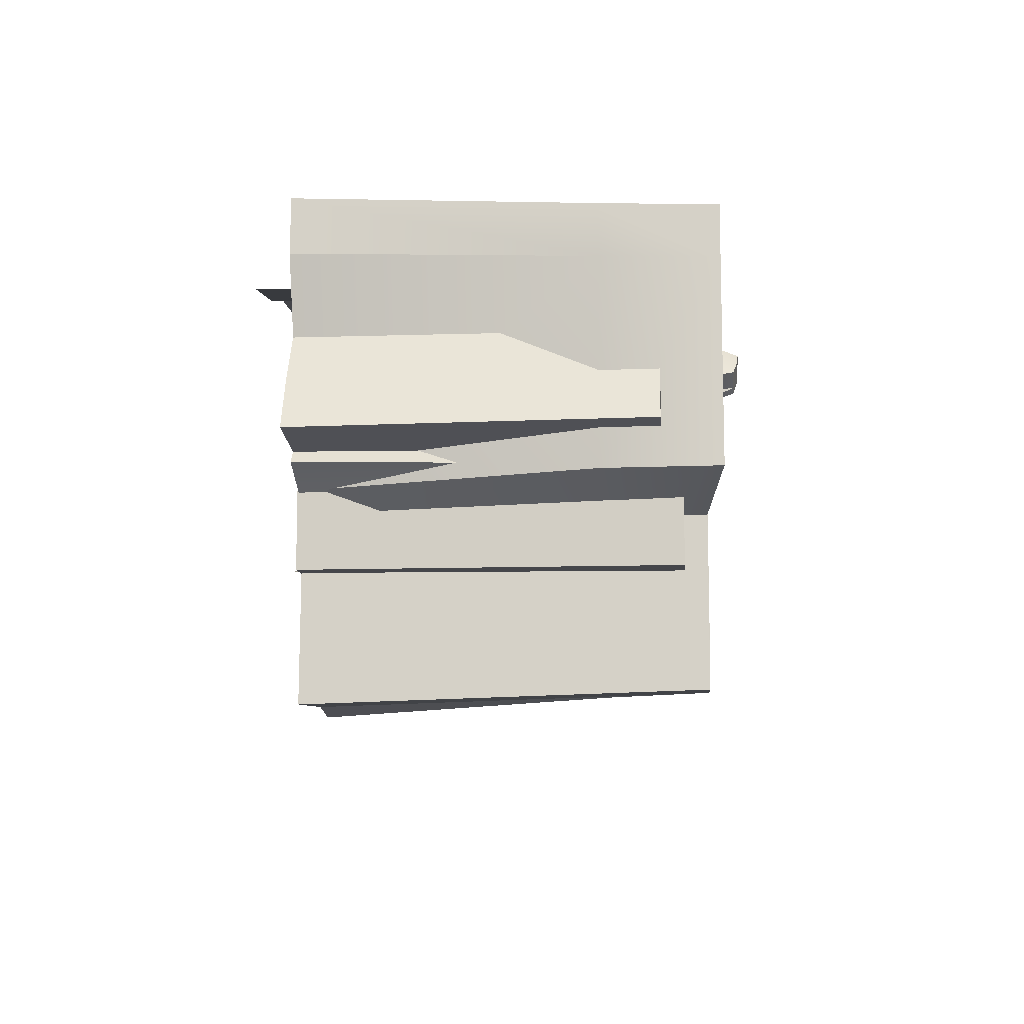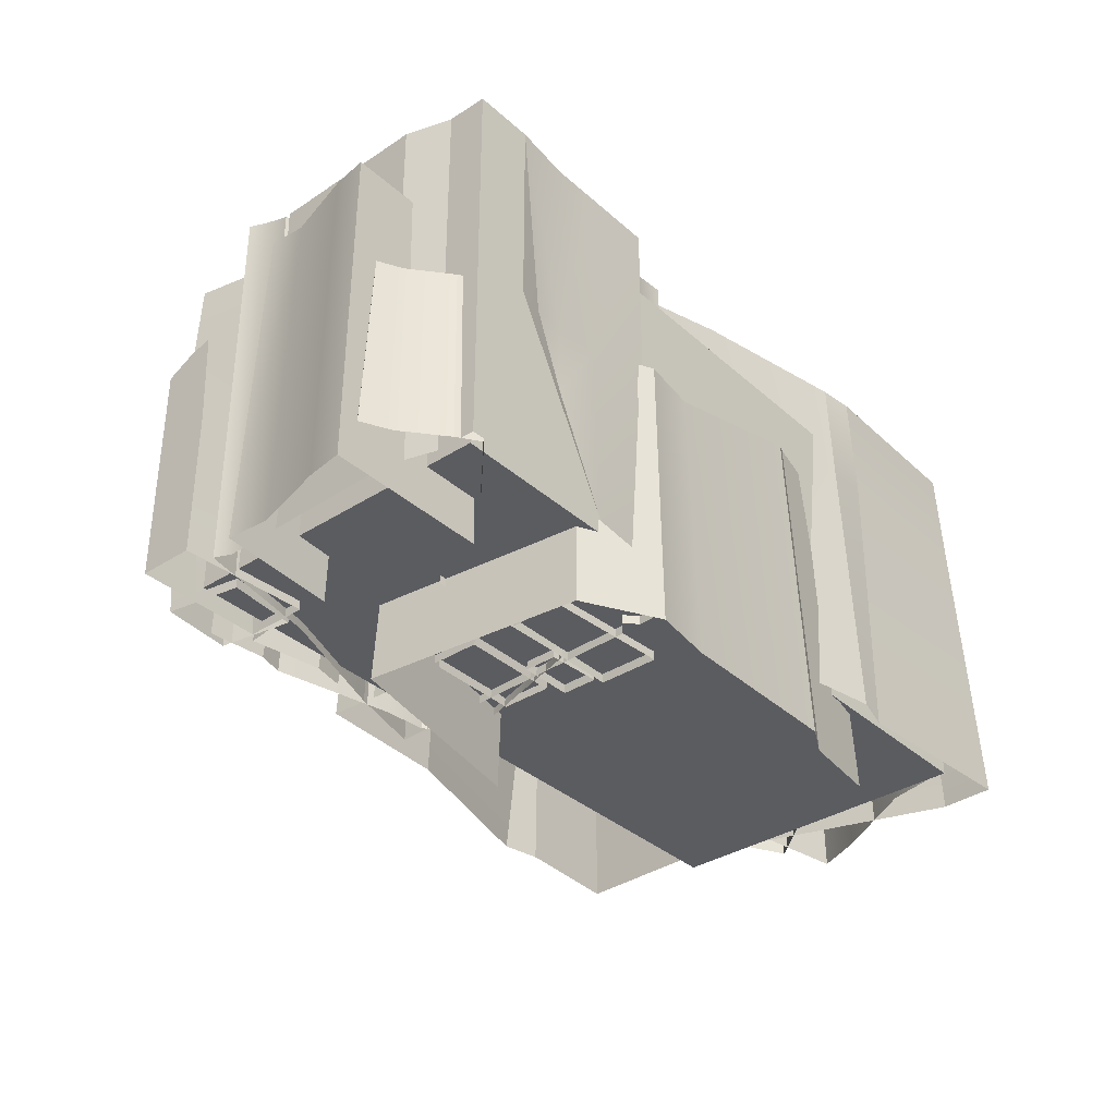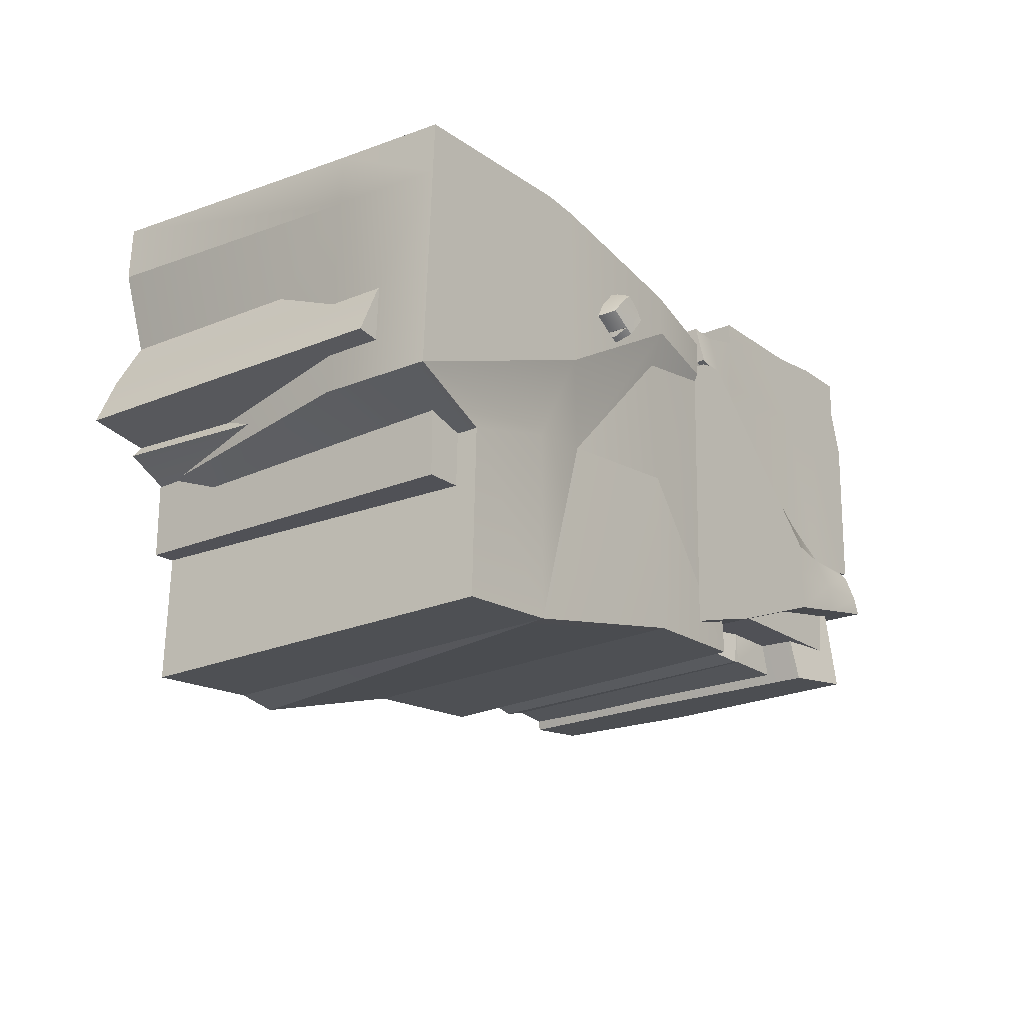
<metadata>
{"format":"obj","ext":"obj","renderer":"f3d","projection":"perspective","resolution":1024,"background":"white","views":[{"elev":-9.9,"azim":95.0,"up":"+Z"},{"elev":-35.1,"azim":-49.5,"up":"+Y"},{"elev":-20.5,"azim":127.7,"up":"+Z"}]}
</metadata>
<code>
g default
v 1.251 -0.9971 -0.6783
v 1.218 -0.0543 -0.6629
v 0.9807 -0.0543 -0.1655
v 0.9973 -0.9971 -0.1243
v 0.6539 -0.0543 -0.7566
v 0.556 -0.0543 -0.2078
v 0.5421 -0.9971 -0.1697
v 0.6465 -0.9971 -0.7787
v 0.612 -0.0543 -0.6104
v 1.161 -0.0543 -0.5384
v 1.19 -0.9971 -0.5449
v 0.5883 -0.0543 -0.3517
v 1.015 -0.0543 -0.2987
v 1.036 -0.9971 -0.288
v 0.7813 -0.9971 -0.9715
v 0.7842 -0.5054 -0.9549
v 1.079 -0.5054 -0.7423
v 1.112 -0.9971 -0.7387
v 0.581 -0.5054 -0.7592
v 0.9457 -0.5054 -0.5882
v 0.9693 -0.9971 -0.5735
v 0.5635 -0.9971 -0.7617
v 0.6743 -0.5054 -0.7075
v 0.8584 -0.5054 -0.9026
v 0.8609 -0.9971 -0.9154
v 0.8517 -0.5054 -0.6356
v 0.9926 -0.5054 -0.7877
v 1.005 -0.9971 -0.7933
v 1.168 -0.9971 -0.05648
v 0.952 -0.9971 -1.343
v 1.126 0.1017 -0.09062
v 0.9094 0.05999 -1.309
v -0.2611 0.03589 -0.2144
v -0.3079 0.03589 -1.162
v -0.3028 -0.9971 -0.1892
v -0.3528 -0.9971 -1.186
v 1.159 0.1017 -0.7754
v 0.9876 -0.9971 -0.7905
v 0.6162 0.05999 -1.293
v 0.619 0.05999 -0.7811
v 0.6274 0.1017 -0.08026
v 0.6498 -0.9971 -0.08844
v 0.6377 -0.9971 -1.326
v 0.05271 0.05999 -1.181
v 0.06101 0.05999 -0.7325
v 0.0856 0.1017 -0.1778
v 0.06892 -0.9971 -0.1499
v 0.03367 -0.9971 -1.206
v 0.8949 0.05999 -0.8539
v 0.9365 -0.9971 -0.8747
v 0.5293 0.1017 -0.09065
v 0.5445 -0.9971 -0.0594
v 0.5283 -0.9971 -1.347
v 1.133 0.1017 -0.2308
v 0.527 0.1017 -0.2621
v 0.08056 0.1017 -0.2913
v -0.2683 0.03589 -0.3182
v -0.3104 -0.9971 -0.3004
v 1.176 -0.9971 -0.2067
v 0.4555 0.05999 -0.7668
v 0.5773 -0.2076 -1.301
v 0.6216 -0.2076 -1.302
v 0.9201 -0.2076 -1.318
v 0.9054 -0.2076 -0.8591
v 1.17 -0.2076 -0.7792
v 1.143 -0.2076 -0.2247
v 1.137 -0.2076 -0.08198
v 0.6331 -0.2076 -0.07217
v 0.5331 -0.2076 -0.08274
v 0.08138 -0.2076 -0.1707
v -0.2717 -0.2076 -0.208
v -0.2789 -0.2076 -0.3137
v -0.3192 -0.2076 -1.168
v 0.04789 -0.2076 -1.188
v 0.07659 0.05999 -0.3809
v 0.5221 0.1017 -0.5392
v 0.301 -0.9971 -0.9626
v -0.7506 -0.9971 -1.089
v 0.2604 -0.3747 -0.9428
v -0.7206 -0.4666 -1.061
v -0.7199 -0.4666 -0.3543
v -0.7499 -0.9971 -0.3318
v -0.4433 -0.4666 -1.047
v -0.5414 -0.4666 -0.3397
v -0.5585 -0.9971 -0.3161
v -0.4534 -0.9971 -1.074
v -0.7408 -0.4666 -0.8929
v -0.4949 -0.4666 -0.7701
v 0.1575 -0.3747 -0.6994
v -0.7723 -0.9971 -0.9092
v -0.695 -0.4666 -0.5605
v -0.5084 -0.4666 -0.5429
v -0.7232 -0.9971 -0.5528
v -0.5304 -0.4666 -1.029
v -0.5467 -0.9971 -1.055
v -0.8073 -0.9971 -0.8499
v 0.02398 -0.3747 -0.7139
v -0.0499 -0.3747 -0.4992
v -0.7928 -0.9971 -0.7854
v -0.7536 -0.6143 -0.8719
v -0.7488 -0.6143 -0.897
v -0.7282 -0.6143 -1.068
v -0.5345 -0.6143 -1.036
v -0.4459 -0.6143 -1.053
v 0.2707 -0.6143 -0.9478
v -0.4055 -1.221 -0.01128
v 0.5653 -1.221 -0.1162
v -0.3749 -0.4122 -0.04397
v 0.5188 -0.2981 -0.1362
v -0.6322 -0.4122 -0.7055
v -0.6685 -1.221 -0.7266
v 0.2263 -0.2981 -0.06631
v -0.0657 -0.4492 -0.8217
v -0.06123 -1.221 -0.8511
v 0.2518 -1.221 -0.04133
v 0.4463 -0.2981 -0.3144
v 0.1724 -0.2981 -0.2673
v -0.5727 -0.4122 -0.1389
v -0.6047 -1.221 -0.1191
v 0.0133 -0.2981 -0.6031
v -0.609 -0.4122 -0.4844
v -0.6436 -1.221 -0.4895
v 0.2461 -0.2981 -0.07415
v 0.3374 -1.221 -0.08862
v -0.2152 -0.4122 -0.06591
v -0.4202 -0.4122 -0.1652
v -0.4816 -0.4122 -0.5087
v -0.5163 -0.4122 -0.7293
v -0.5442 -1.221 -0.752
v -0.2344 -1.221 -0.0348
v 0.3784 -0.2981 -0.4104
v 0.1257 -0.2981 -0.3658
v -0.4382 -0.4122 -0.2659
v -0.5833 -0.4122 -0.2402
v -0.6161 -1.221 -0.2277
v 0.3489 0.02383 -0.2646
v 0.4208 0.02407 -0.3603
v 0.3372 0.1626 -0.2891
v 0.3872 0.1482 -0.3492
v 0.282 0.1626 -0.3455
v 0.3125 0.1482 -0.3951
v 0.2791 0.02383 -0.3408
v 0.3267 0.02407 -0.4182
v 0.3697 0.1583 -0.3208
v 0.295 0.1583 -0.3667
v 0.295 0.02383 -0.3667
v 0.3891 0.02383 -0.3088
v 0.3374 0.1203 -0.2717
v 0.2791 0.1203 -0.3408
v 0.295 0.1178 -0.3667
v 0.3219 0.1115 -0.4104
v 0.4045 0.1115 -0.3596
v 0.3776 0.1178 -0.3159
v 0.3332 0.1482 -0.3824
v 0.3157 0.1583 -0.354
v 0.3014 0.1626 -0.3171
v 0.3612 0.02407 -0.397
v 0.3522 0.1115 -0.3918
v 0.3443 0.02407 -0.4074
v 0.3374 0.1115 -0.4009
v 0.294 0.1203 -0.3147
v 0.2972 0.02383 -0.3128
v 0.3455 0.02407 -0.3903
v 0.3375 0.1115 -0.3844
v 0 -1 -0.1
v 1 -1 -0.1
v 0 0 -1
v 1 0 -1
v -1 0 -1
v -1 -1 -0.1
v 1 0 -0.2
v 1 -0.1 -0.1
v 0 0 -0.2
v 0 -0.1 -0.1
v -1 -0.1 -0.1
v -1 0 -0.2
v 1 -1 -1
v -1 -1 -1
v -1.281 -1.132 -0.2336
v -1.261 -0.2089 -0.2482
v -1.201 -0.2089 -0.6212
v -1.221 -1.132 -0.6478
v -0.846 -0.2089 -0.2485
v -0.8946 -0.2089 -0.6409
v -0.893 -1.132 -0.669
v -0.8361 -1.132 -0.2339
v -0.8479 -0.2089 -0.3548
v -1.248 -0.2089 -0.3412
v -1.267 -1.132 -0.3334
v -0.8866 -0.2089 -0.5373
v -1.196 -0.2089 -0.5247
v -1.213 -1.132 -0.5297
v -1.005 -1.025 -0.05209
v -1.008 -0.5273 -0.06389
v -1.22 -0.5273 -0.214
v -1.244 -1.025 -0.2164
v -0.8632 -0.5273 -0.2041
v -1.126 -0.5273 -0.3243
v -1.143 -1.025 -0.3346
v -0.8506 -1.025 -0.2024
v -0.9305 -0.5273 -0.2405
v -1.061 -0.5273 -0.1008
v -1.063 -1.025 -0.09167
v -1.058 -0.5273 -0.2909
v -1.158 -0.5273 -0.1821
v -1.167 -1.025 -0.178
v -0.177 -1.025 -1.029
v -0.8723 -1.025 -1.111
v -0.2075 -0.2279 -1.012
v -0.8463 -0.1202 -1.09
v -0.2235 -0.2279 -0.5218
v -0.2048 -1.025 -0.5018
v -0.6257 -0.1202 -1.091
v -0.6452 -0.2628 -0.5322
v -0.6568 -1.025 -0.513
v -0.6359 -1.025 -1.112
v -0.8484 -0.1202 -0.9576
v -0.6472 -0.1202 -0.9464
v -0.09964 -0.2279 -0.9162
v -0.07199 -1.025 -0.9246
v -0.6358 -0.1202 -0.6932
v -0.1194 -0.2279 -0.6757
v -0.153 -1.025 -0.6668
v -0.6415 -0.1202 -1.089
v -0.7082 -1.025 -1.094
v -0.3232 -0.2279 -1.022
v -0.2117 -0.2279 -0.9224
v -0.2695 -0.2279 -0.6793
v -0.3098 -0.2279 -0.524
v -0.2973 -1.025 -0.5041
v -0.3011 -1.025 -1.04
v -0.8298 -0.1202 -0.8817
v -0.6438 -0.1202 -0.8722
v -0.2286 -0.2279 -0.8511
v -0.066 -0.2279 -0.8457
v -0.09573 -1.025 -0.849
v -0.2005 -1.025 -0.1526
v -0.163 -1.025 -1.107
v -0.2005 0.04437 -0.1526
v -0.163 0.07384 -1.107
v -1.05 0.04437 -0.1526
v -1.095 0.07384 -0.8563
v -1.05 -1.025 -0.1526
v -1.095 -1.025 -0.8563
v -0.3995 0.04437 -0.1257
v -0.3995 -1.025 -0.1257
v -0.3814 -1.025 -1.048
v -0.3814 0.07384 -1.048
v -1.05 -1.025 -0.04505
v -0.3995 -1.025 -0.06304
v -0.3995 0.04437 -0.06304
v -1.05 0.04437 -0.04505
v -0.2817 0.04437 -0.1568
v -0.2817 -1.025 -0.1568
v -0.2521 -1.025 -1.083
v -0.2521 0.07384 -1.083
v -0.1932 0.07384 -0.2687
v -0.2741 0.07384 -0.2774
v -0.1932 -1.025 -0.2529
v -0.1886 0.07384 -0.2853
v -0.1886 -1.025 -0.3161
v -0.2264 0.07384 -0.2765
v -0.3945 0.04437 -0.2706
v -1.086 0.04437 -0.2765
v -1.086 -1.025 -0.2765
v -0.2264 -1.025 -0.2826
v -1.075 0.07384 -0.8106
v -1.075 -1.025 -0.8106
v -0.7352 0.07384 -0.923
v -0.7291 0.07384 -0.81
v -0.7449 0.04437 -0.2736
v -0.7289 0.04437 -0.1393
v -0.7289 0.04437 -0.06304
v -0.7289 -1.025 -0.04505
v -0.7352 -1.025 -0.923
v -1.077 0.04437 -0.7305
v -1.077 -1.025 -0.7381
v -1.078 0.04437 -0.7161
v -1.078 -1.025 -0.7032
v -1.04 0.04437 -0.7223
v -1.04 -1.025 -0.7184
v -0.732 0.07384 -0.7219
v -0.887 0.04437 -0.04505
v -0.887 -1.025 -0.04505
v -0.9124 -1.025 -0.8901
v -0.9124 0.07384 -0.8901
v -0.8996 0.07384 -0.8103
v -0.8839 0.04437 -0.7221
v -0.9132 0.04437 -0.275
v -0.887 0.04437 -0.1459
v -0.6019 0.04437 -0.06304
v -0.6019 -1.025 -0.04505
v -0.6019 0.04437 -0.1341
v -0.7289 -0.4938 -0.06304
v -0.6019 -0.4938 -0.06304
v -0.3995 -0.4938 -0.06304
v -0.3995 -0.4938 -0.1257
v -0.2817 -0.4938 -0.1568
v -0.2005 -0.4938 -0.1526
v -0.1932 -0.4938 -0.2607
v -0.2264 -0.4938 -0.2796
v -0.1886 -0.4938 -0.3009
v -0.163 -0.4938 -1.107
v -0.2521 -0.4938 -1.083
v -0.3814 -0.4938 -1.048
v -0.7352 -0.4938 -0.923
v -0.9124 -0.4938 -0.8901
v -1.095 -0.4938 -0.8563
v -1.075 -0.4938 -0.8106
v -1.077 -0.4938 -0.7343
v -1.04 -0.4938 -0.7203
v -1.078 -0.4938 -0.7096
v -1.086 -0.4938 -0.2765
v -1.05 -0.4938 -0.1526
v -1.05 -0.4938 -0.04505
v -0.887 -0.4938 -0.04505
v -0.8101 -0.4938 -0.06304
v -0.7289 -0.6994 -0.06304
v -0.7289 -0.7861 -0.04505
v -0.03869 -0.004269 -0.713
v -0.03869 -0.00427 -0.5451
v -0.1126 -1.025 -0.7794
v -0.1126 -1.025 -0.6365
v -0.3967 -1.025 -0.7794
v -0.3967 -1.025 -0.6365
v -0.3967 -0.004269 -0.6918
v -0.3967 -0.00427 -0.5451
v -0.1126 -1.025 -0.7195
v -0.3967 -1.025 -0.7195
v -0.3967 -0.00427 -0.6218
v -0.03869 -0.00427 -0.6218
v -0.08244 -0.5478 -0.7723
v -0.3967 -0.5645 -0.7511
v -0.3967 -0.6025 -0.6796
v -0.3967 -0.6225 -0.5704
v -0.08244 -0.6225 -0.5704
v -0.08244 -0.6025 -0.6796
v -0.7997 -1.025 -0.86
v -0.7997 -1.025 -1.034
v -0.8736 -0.3469 -0.8951
v -0.8736 -0.4054 -1.034
v -1.158 -0.3469 -0.8951
v -1.158 -0.4054 -1.034
v -1.158 -1.025 -0.882
v -1.158 -1.025 -1.034
v -0.8736 -0.3643 -0.9544
v -1.158 -0.3643 -0.9544
v -1.158 -1.025 -0.9544
v -0.7997 -1.025 -0.9544
v -0.8434 -0.6173 -0.86
v -1.158 -0.6173 -0.882
v -1.158 -0.6276 -0.9544
v -1.158 -0.6519 -1.034
v -0.8434 -0.6519 -1.034
v -0.8434 -0.6276 -0.9544
v -0.7661 -0.03018 -0.8568
v -0.9918 0.001757 -0.8363
v -0.7778 -1.025 -0.9253
v -0.9707 -1.025 -0.9079
v -0.812 -1.025 -1.132
v -1.005 -1.025 -1.115
v -0.8376 -0.01502 -1.115
v -1.035 0.01289 -1.097
v -0.8599 -1.025 -0.9181
v -0.894 -1.025 -1.125
v -0.9317 -0.001713 -1.106
v -0.8886 -0.01284 -0.8457
v -0.7407 -0.5801 -0.8994
v -0.8085 -0.5829 -1.126
v -0.908 -0.607 -1.117
v -1.057 -0.6061 -1.104
v -1.019 -0.6159 -0.8752
v -0.8703 -0.6168 -0.8885
v -0.06381 -1.025 -0.5109
v -0.06381 -1.025 -0.6133
v -0.0956 -0.7238 -0.526
v -0.0956 -0.7489 -0.5857
v -0.2178 -0.7238 -0.526
v -0.2178 -0.7489 -0.5857
v -0.2178 -1.025 -0.5204
v -0.2178 -1.025 -0.6133
v -0.0956 -0.7312 -0.5515
v -0.2178 -0.7312 -0.5515
v -0.2178 -1.025 -0.5515
v -0.06381 -1.025 -0.5515
v -0.08263 -0.84 -0.5109
v -0.2178 -0.84 -0.5204
v -0.2178 -0.8445 -0.5515
v -0.2178 -0.8553 -0.604
v -0.08263 -0.8553 -0.604
v -0.08263 -0.8445 -0.5515
v -0.03869 -1.025 -0.3291
v -0.03869 -1.025 -0.5029
v -0.1126 -0.3469 -0.3641
v -0.1126 -0.4054 -0.5029
v -0.3967 -0.3469 -0.3641
v -0.3967 -0.4054 -0.5029
v -0.3967 -1.025 -0.351
v -0.3967 -1.025 -0.5029
v -0.1126 -0.3643 -0.4234
v -0.3967 -0.3643 -0.4234
v -0.3967 -1.025 -0.4234
v -0.03869 -1.025 -0.4234
v -0.08244 -0.6173 -0.3291
v -0.3967 -0.6173 -0.351
v -0.3967 -0.6276 -0.4234
v -0.3967 -0.6519 -0.5029
v -0.08244 -0.6519 -0.5029
v -0.08244 -0.6276 -0.4234
v -0.39 0.07384 -0.3899
v -0.3908 0.04437 -0.369
v -0.7344 0.04437 -0.6387
g tile_1100_0000
f 1 8 5 2
f 2 5 9 10
f 3 6 7 4
f 11 1 2 10
f 10 9 12 13
f 14 11 10 13
f 13 12 6 3
f 4 14 13 3
f 15 22 19 16
f 16 19 23 24
f 17 20 21 18
f 25 15 16 24
f 24 23 26 27
f 28 25 24 27
f 27 26 20 17
f 18 28 27 17
f 29 59 66 67
f 31 54 55 41
f 71 72 58 35
f 30 43 62 63
f 42 29 67 68
f 37 49 40
f 65 38 50 64
f 41 55 51
f 52 42 68 69
f 62 43 53 61
f 46 56 57 33
f 35 47 70 71
f 74 48 36 73
f 49 32 39 40
f 34 45 44
f 64 50 30 63
f 60 40 39
f 76 37 40
f 76 40 60
f 57 75 45 34
f 58 72 73 36
f 66 59 38 65
f 45 60 39 44
f 75 60 45
f 51 55 56 46
f 47 52 69 70
f 61 53 48 74
f 39 62 61
f 63 62 39 32
f 49 64 63 32
f 37 65 64 49
f 54 66 65 37
f 67 66 54 31
f 68 67 31 41
f 69 68 41 51
f 70 69 51 46
f 71 70 46 33
f 33 57 72 71
f 73 72 57 34
f 44 74 73 34
f 39 61 74 44
f 57 56 75
f 56 76 60 75
f 56 55 76
f 54 37 76 55
f 79 97 89
f 78 90 101 102
f 83 94 88
f 104 86 95 103
f 101 90 96 100
f 91 93 82 81
f 94 80 87 88
f 84 92 91 81
f 85 84 81 82
f 103 95 78 102
f 100 96 99
f 79 83 88 97
f 105 77 86 104
f 92 88 87 91
f 98 97 88 92
f 100 99 93 91
f 87 101 100
f 102 101 87 80
f 94 103 102 80
f 83 104 103 94
f 79 105 104 83
f 87 100 91
f 106 130 125 108
f 108 125 126 118
f 110 128 129 111
f 119 106 108 118
f 112 123 117
f 112 115 124 123
f 121 127 128 110
f 111 122 121 110
f 123 109 116 117
f 123 124 107 109
f 132 117 116 131
f 118 126 133 134
f 135 119 118 134
f 125 112 117 126
f 133 126 117 132
f 128 127 120 113
f 129 128 113 114
f 125 130 115 112
f 127 133 132 120
f 134 133 127 121
f 122 135 134 121
f 136 147 153 148
f 138 144 155 156
f 149 150 146 142
f 137 157 158 152
f 162 136 148 161
f 144 139 154 155
f 146 150 151 143
f 153 147 137 152
f 148 138 156 161
f 140 145 150 149
f 151 150 145 141
f 152 158 154 139
f 144 153 152 139
f 148 153 144 138
f 158 157 163 164
f 154 158 164
f 155 154 141 145
f 156 155 145 140
f 160 159 143 151
f 154 160 151 141
f 149 161 156 140
f 142 162 161 149
f 164 163 159 160
f 154 164 160
f 167 171 168
f 176 167 169
f 175 165 174
f 173 172 171
f 176 174 173
f 174 166 172
f 177 166 165
f 172 166 177
f 178 170 175
f 178 167 177
f 167 173 171
f 176 173 167
f 175 170 165
f 173 174 172
f 176 175 174
f 174 165 166
f 170 178 165
f 178 177 165
f 177 168 171
f 171 172 177
f 175 176 169
f 169 178 175
f 169 167 178
f 167 168 177
f 179 186 183 180
f 180 183 187 188
f 181 184 185 182
f 189 179 180 188
f 188 187 190 191
f 192 189 188 191
f 191 190 184 181
f 182 192 191 181
f 193 200 197 194
f 194 197 201 202
f 195 198 199 196
f 203 193 194 202
f 202 201 204 205
f 206 203 202 205
f 205 204 198 195
f 196 206 205 195
f 207 231 226 209
f 209 226 227 219
f 211 229 230 212
f 220 207 209 219
f 213 224 218
f 213 216 225 224
f 222 228 229 211
f 212 223 222 211
f 224 210 217 218
f 224 225 208 210
f 233 218 217 232
f 219 227 234 235
f 236 220 219 235
f 226 213 218 227
f 234 227 218 233
f 229 228 221 214
f 230 229 214 215
f 226 231 216 213
f 228 234 233 221
f 235 234 228 222
f 223 236 235 222
f 299 300 257 239
f 239 257 258 253
f 313 314 241 264
f 303 304 256 240
f 298 299 239 253
f 295 296 251 291
f 248 305 306 269
f 271 293 245 263
f 297 245 251 296
f 245 293 291 251
f 241 314 315 252
f 297 298 253 245
f 256 304 305 248
f 245 253 258 263
f 257 262 258
f 257 300 301 262
f 258 260 240 256
f 240 260 302 303
f 262 260 258
f 263 258 411
f 411 412 271 263
f 312 313 264 278
f 262 301 302 260
f 309 267 242 308
f 270 248 269
f 287 270 269 286
f 288 289 271 412
f 289 290 272 271
f 273 272 290 283
f 283 317 294 273
f 269 306 307 286
f 310 276 267 309
f 312 278 280 311
f 311 280 276 310
f 270 282 248
f 288 282 270 287
f 315 316 283 252
f 286 307 308 242
f 267 287 286 242
f 276 288 287 267
f 280 288 276
f 278 288 280
f 278 264 289 288
f 264 241 290 289
f 283 290 241 252
f 294 295 291 273
f 271 272 293
f 291 293 272 273
f 318 292 295 294
f 292 250 296 295
f 246 297 296 250
f 246 254 298 297
f 254 237 299 298
f 237 259 300 299
f 301 300 259 266
f 302 301 266 261
f 302 261 238 303
f 238 255 304 303
f 305 304 255 247
f 306 305 247 275
f 307 306 275 285
f 308 307 285 244
f 268 309 308 244
f 277 310 309 268
f 281 311 310 277
f 279 312 311 281
f 279 265 313 312
f 265 243 314 313
f 315 314 243 249
f 249 284 316 315
f 317 318 294
f 316 317 283
f 316 319 318 317
f 319 292 318
f 284 274 319 316
f 274 292 319
f 320 331 337 332
f 333 334 330 326
f 326 330 331 320
f 321 327 335 336
f 326 320 332 333
f 330 334 335 327
f 331 330 327 321
f 337 331 321 336
f 333 332 322 324
f 324 329 334 333
f 335 334 329 325
f 336 335 325 323
f 328 337 336 323
f 332 337 328 322
f 338 349 355 350
f 340 346 347 342
f 351 352 348 344
f 339 345 353 354
f 344 338 350 351
f 346 341 343 347
f 348 352 353 345
f 355 349 339 354
f 351 350 340 342
f 342 347 352 351
f 353 352 347 343
f 354 353 343 341
f 346 355 354 341
f 350 355 346 340
f 356 367 373 368
f 369 370 366 362
f 362 366 367 356
f 357 363 371 372
f 362 356 368 369
f 366 370 371 363
f 367 366 363 357
f 373 367 357 372
f 369 368 358 360
f 360 365 370 369
f 371 370 365 361
f 372 371 361 359
f 364 373 372 359
f 368 373 364 358
f 374 385 391 386
f 376 382 383 378
f 387 388 384 380
f 375 381 389 390
f 380 374 386 387
f 382 377 379 383
f 384 388 389 381
f 391 385 375 390
f 387 386 376 378
f 378 383 388 387
f 389 388 383 379
f 390 389 379 377
f 382 391 390 377
f 386 391 382 376
f 392 403 409 404
f 394 400 401 396
f 405 406 402 398
f 393 399 407 408
f 398 392 404 405
f 400 395 397 401
f 402 406 407 399
f 409 403 393 408
f 405 404 394 396
f 396 401 406 405
f 407 406 401 397
f 408 407 397 395
f 400 409 408 395
f 404 409 400 394
f 410 258 256 248
f 282 410 248
f 411 258 410
f 282 412 411 410
f 288 412 282

</code>
